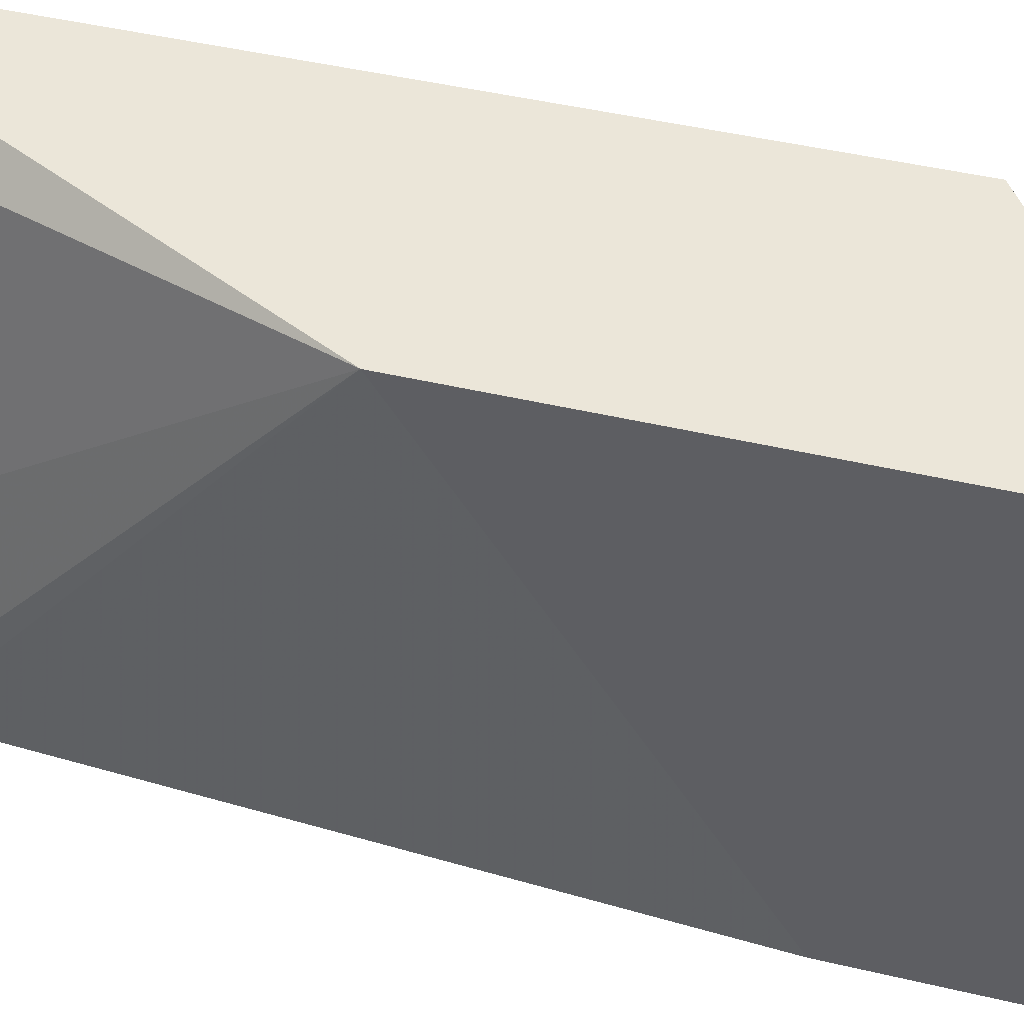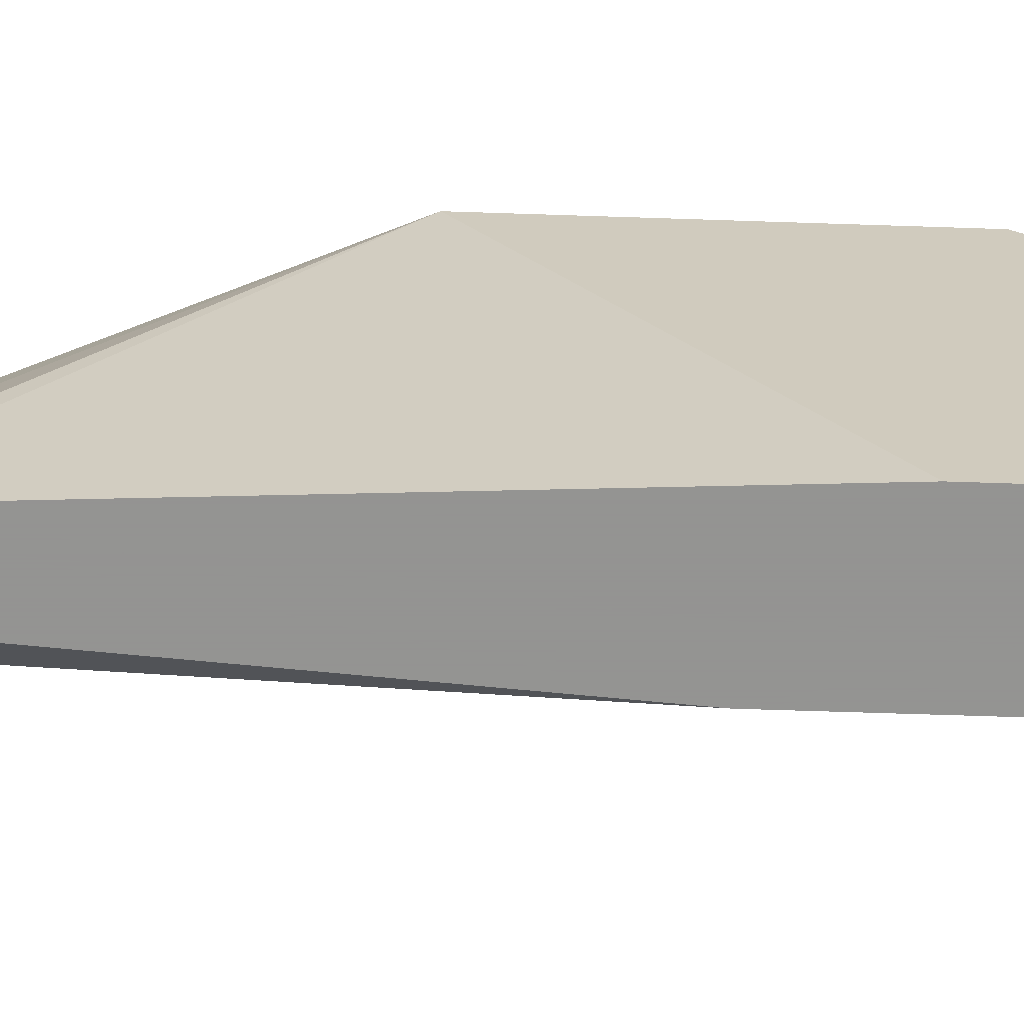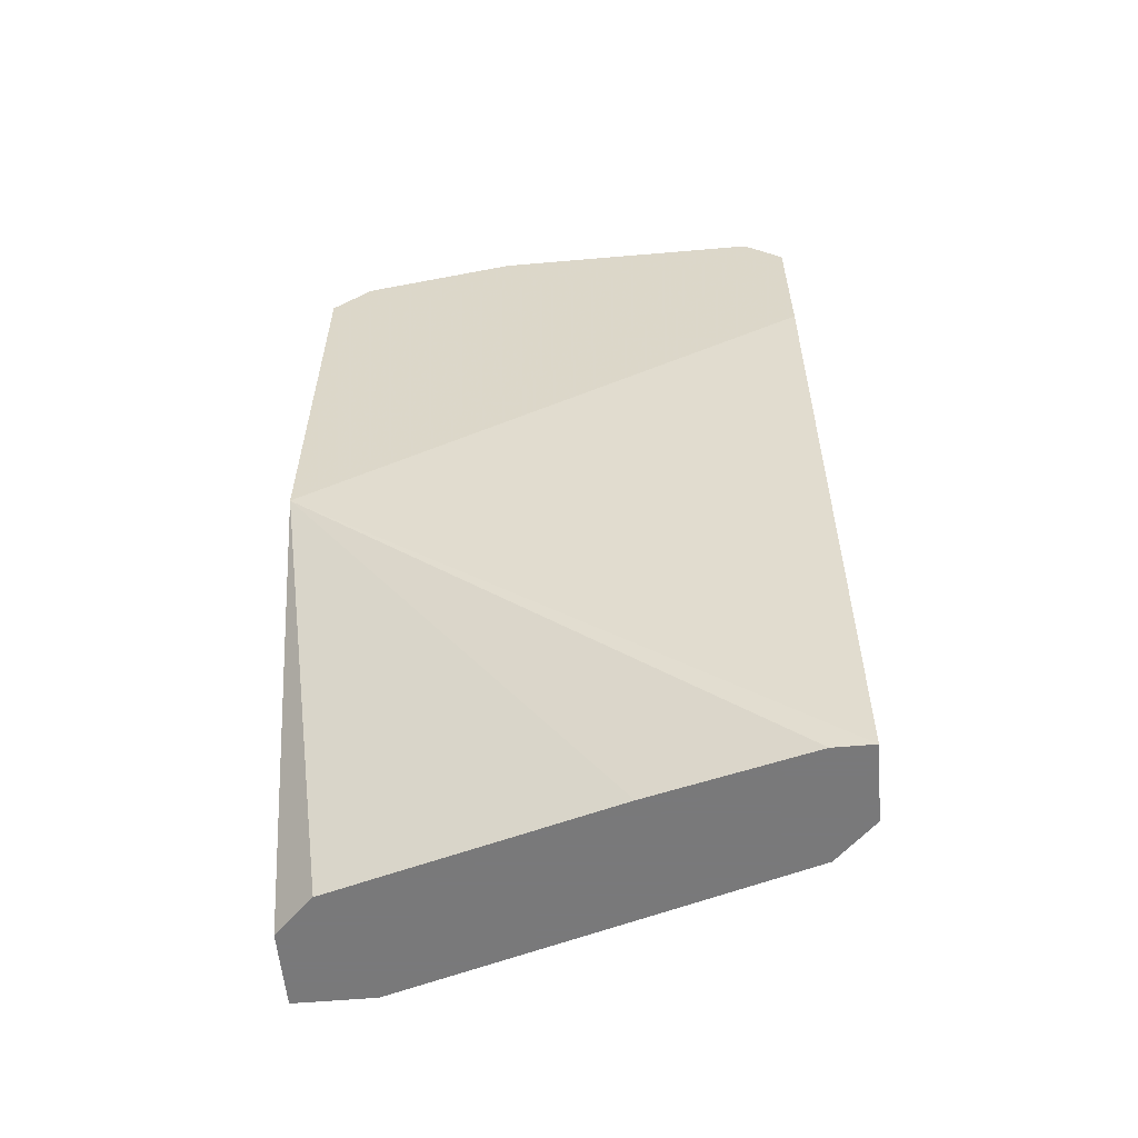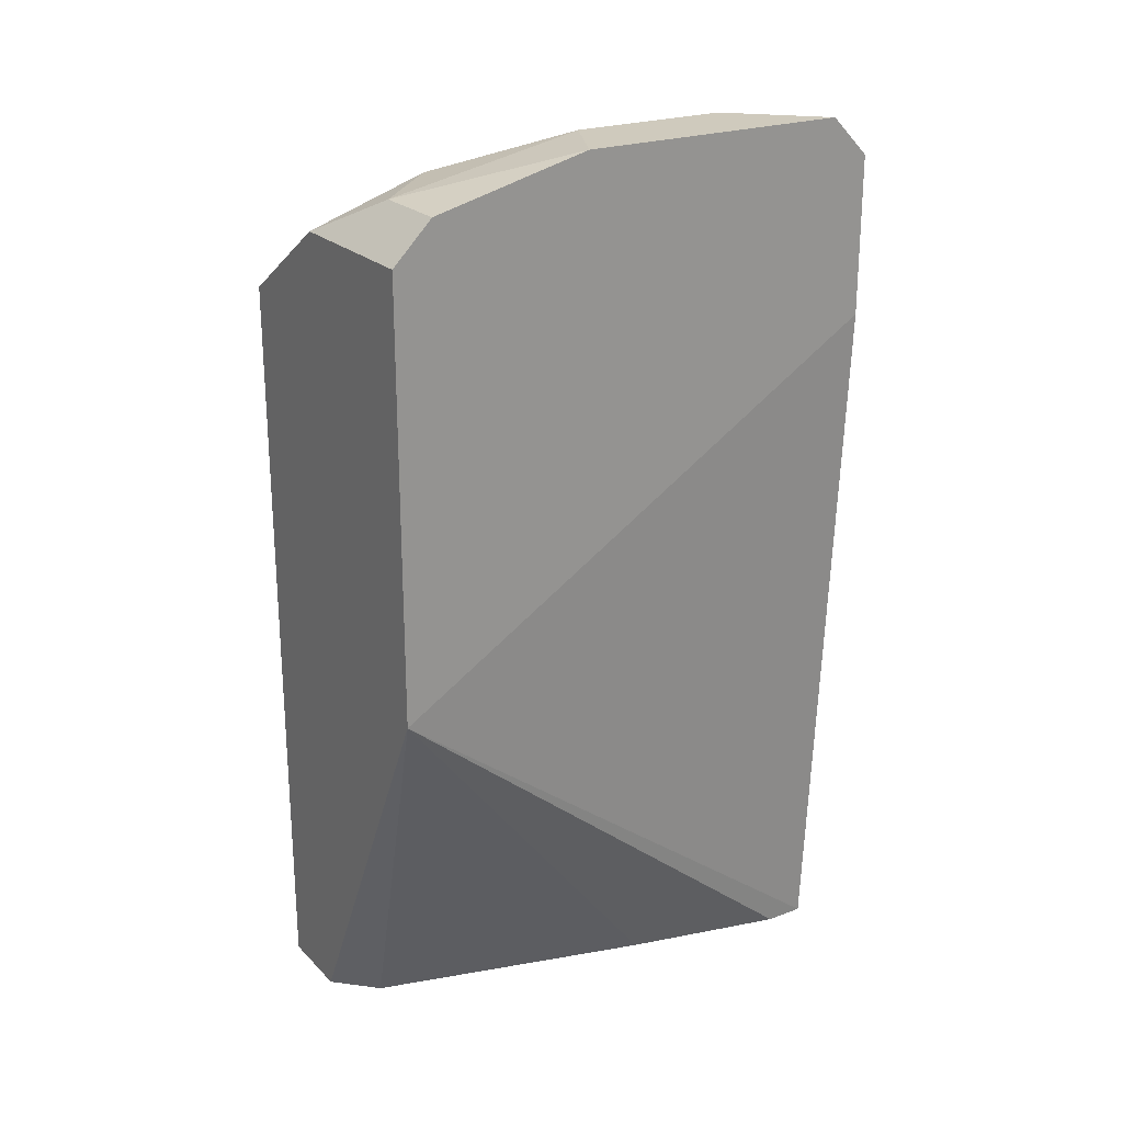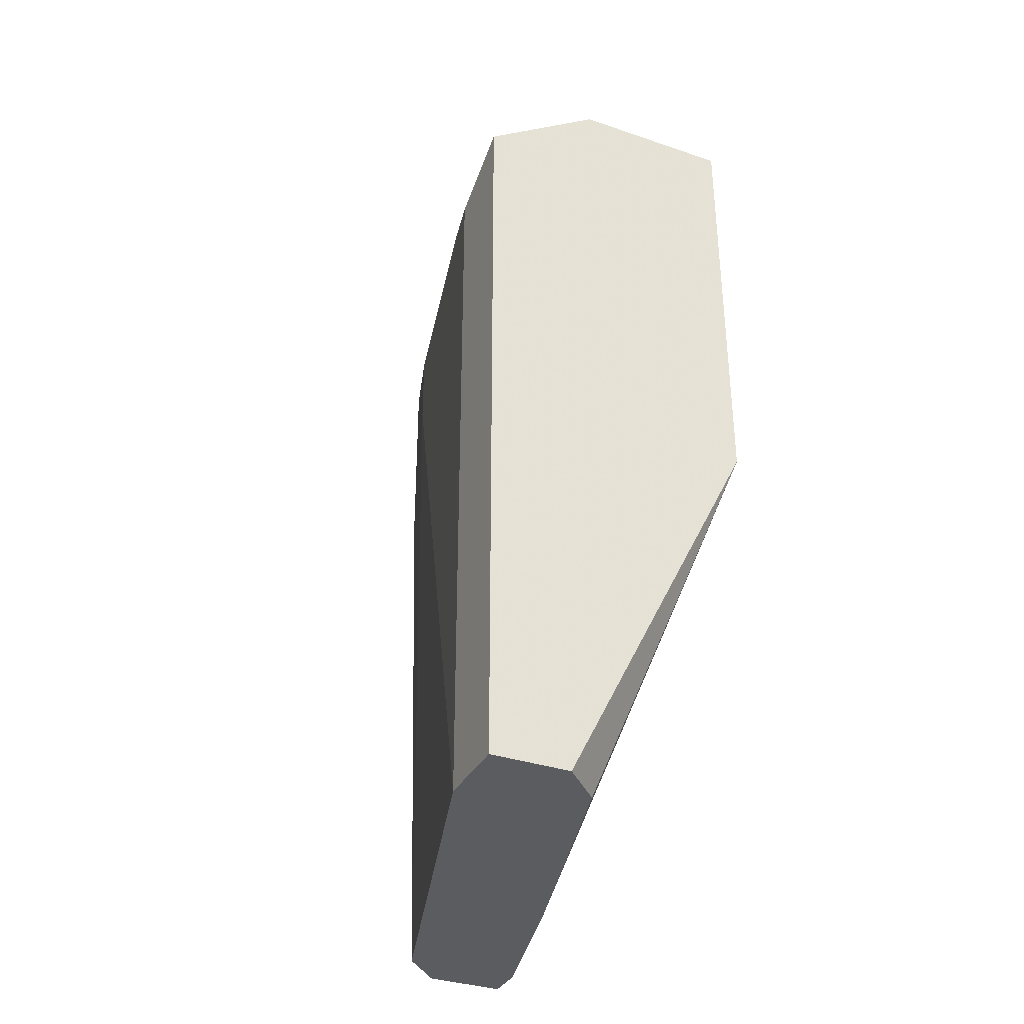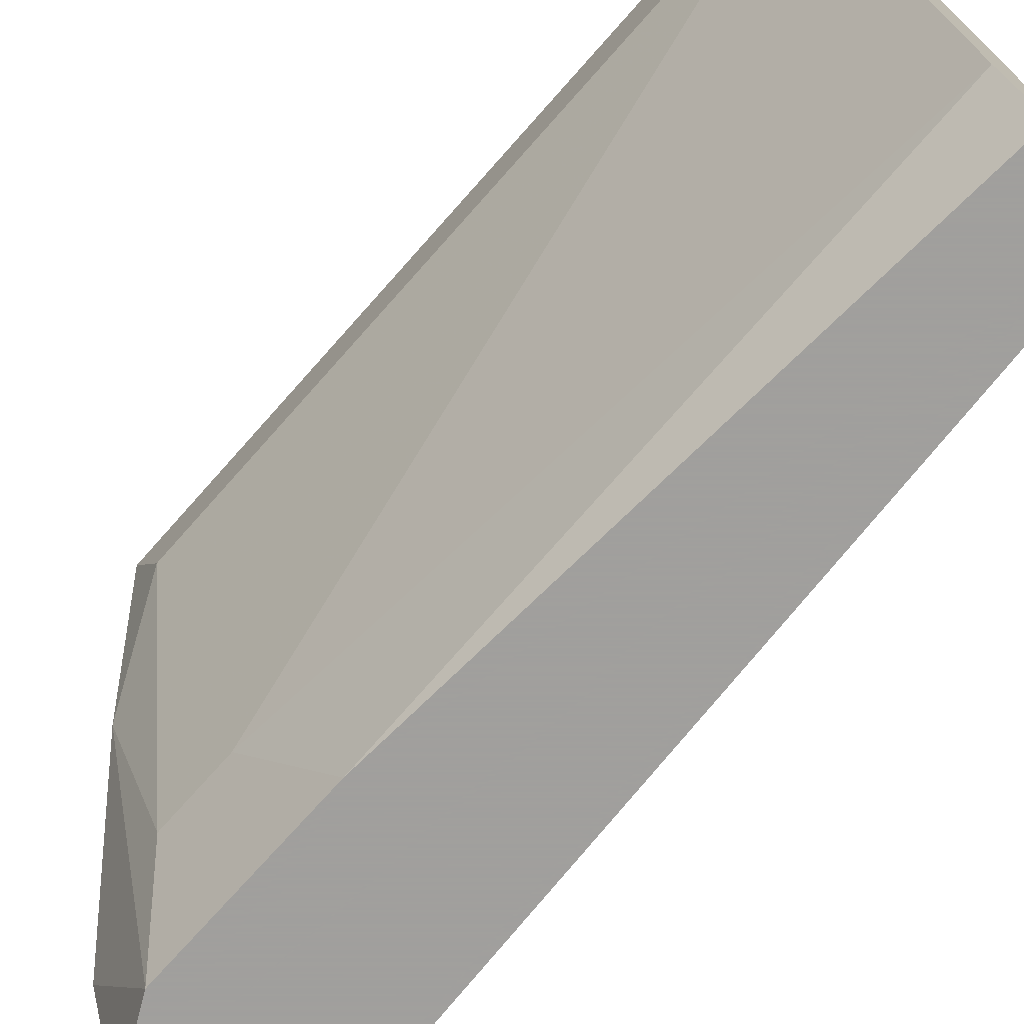
<metadata>
{"format":"obj","ext":"obj","renderer":"f3d","projection":"perspective","resolution":1024,"background":"white","views":[{"elev":47.2,"azim":104.9,"up":"+Z"},{"elev":-66.9,"azim":88.1,"up":"+Z"},{"elev":-57.8,"azim":95.1,"up":"+Y"},{"elev":23.1,"azim":57.5,"up":"+Y"},{"elev":-34.7,"azim":-24.4,"up":"+Y"},{"elev":-71.5,"azim":-41.4,"up":"+Z"}]}
</metadata>
<code>
v 0.02182 0.03601 -0.05414
v 0.02182 0.001264 -0.03586
v 0.02182 0.03236 -0.05414
v 0.01999 0.03785 -0.04501
v 0.03096 0.01956 -0.03586
v 0.03096 0.03419 -0.05964
v 0.03096 0.03967 -0.03586
v 0.03096 0.04151 -0.03769
v 0.03096 0.04151 -0.05964
v 0.03096 0.04334 -0.0578
v 0.03096 0.04334 -0.04501
v 0.01816 0.03601 -0.03586
v 0.01816 0.001264 -0.03952
v 0.01816 0.001264 -0.03586
v 0.01816 0.03419 -0.03952
v 0.02731 0.001264 -0.05049
v 0.02731 0.04151 -0.03769
v 0.02731 0.04334 -0.04683
v 0.02731 0.04334 -0.05414
v 0.02914 0.001264 -0.0578
v 0.02914 0.001264 -0.05964
v 0.02365 0.0287 -0.05964
v 0.02365 0.03785 -0.05964
v 0.02365 0.001264 -0.0578
v 0.02365 0.001264 -0.03769
v 0.02365 0.03967 -0.03586
v 0.02365 0.04151 -0.04135
v 0.02365 0.04151 -0.05414
v 0.02548 0.001264 -0.05964
v 0.02548 0.04151 -0.05964
f 1 22 3
f 7 12 2
f 2 24 21
f 8 7 9
f 21 30 9
f 7 2 5
f 9 7 5
f 24 2 13
f 30 21 22
f 2 21 25
f 5 2 25
f 2 12 14
f 12 13 14
f 13 2 14
f 13 12 15
f 1 13 15
f 21 9 6
f 5 21 6
f 9 5 6
f 8 9 10
f 9 30 10
f 27 18 28
f 25 21 16
f 5 25 16
f 21 24 29
f 24 22 29
f 22 21 29
f 7 8 26
f 12 7 26
f 27 12 26
f 30 22 23
f 22 1 23
f 28 30 23
f 28 23 4
f 15 12 4
f 1 15 4
f 12 27 4
f 27 28 4
f 23 1 4
f 8 10 11
f 10 18 11
f 10 30 19
f 18 10 19
f 30 28 19
f 28 18 19
f 18 27 17
f 26 8 17
f 27 26 17
f 8 11 17
f 11 18 17
f 21 5 20
f 16 21 20
f 5 16 20
f 24 13 3
f 13 1 3
f 22 24 3

</code>
